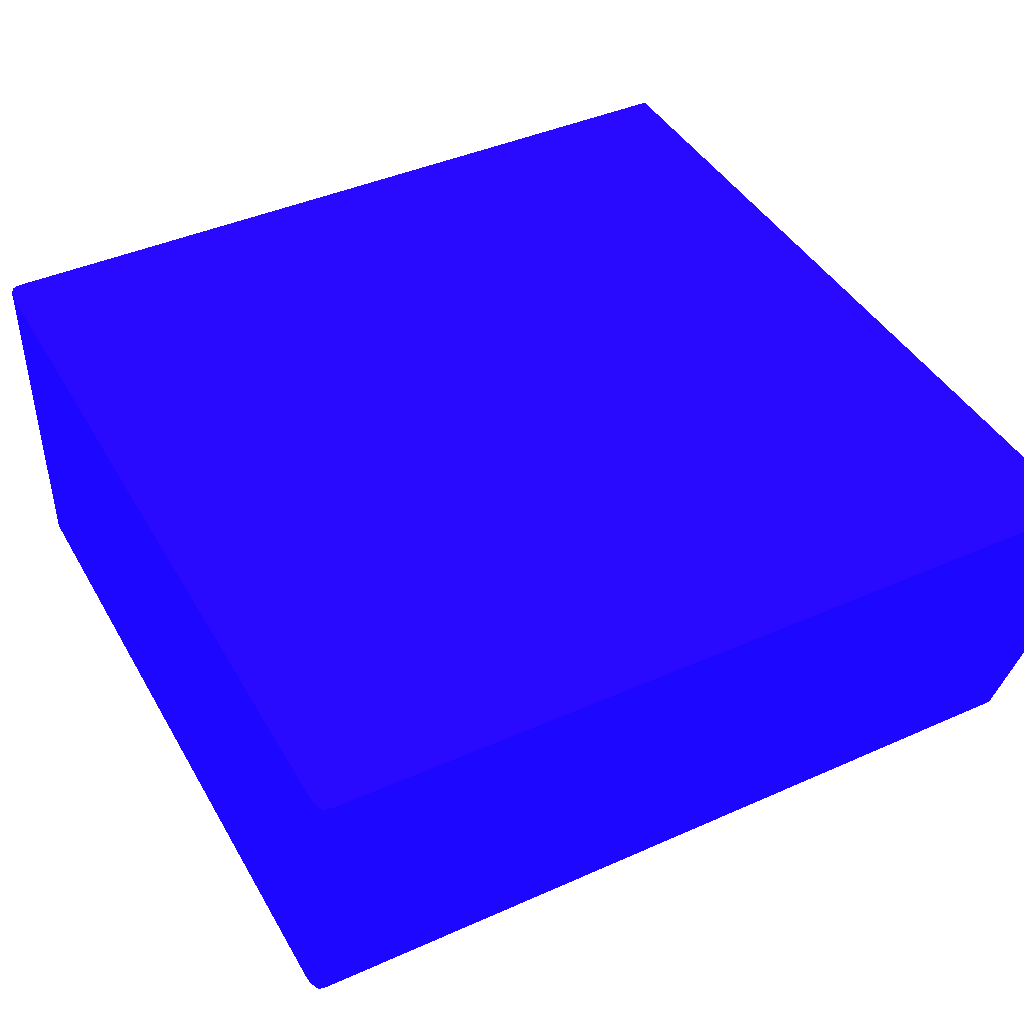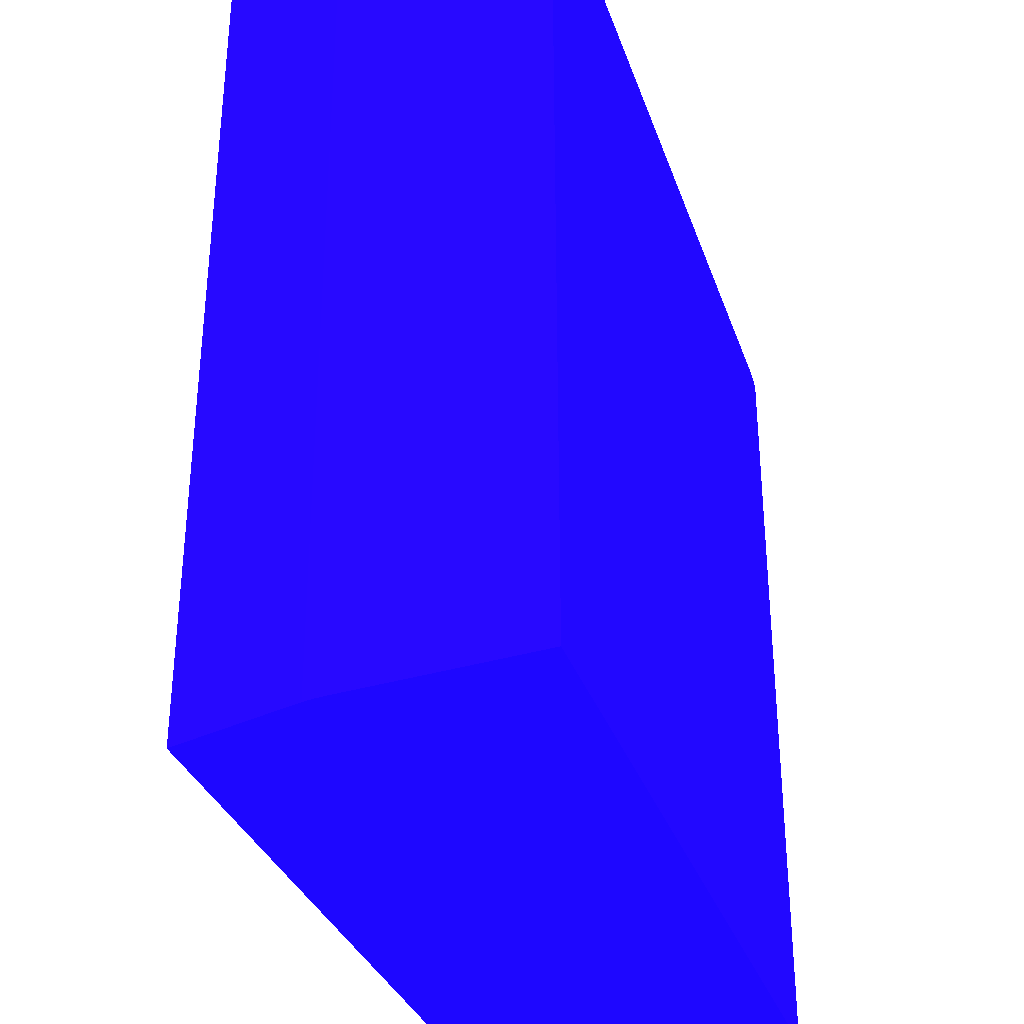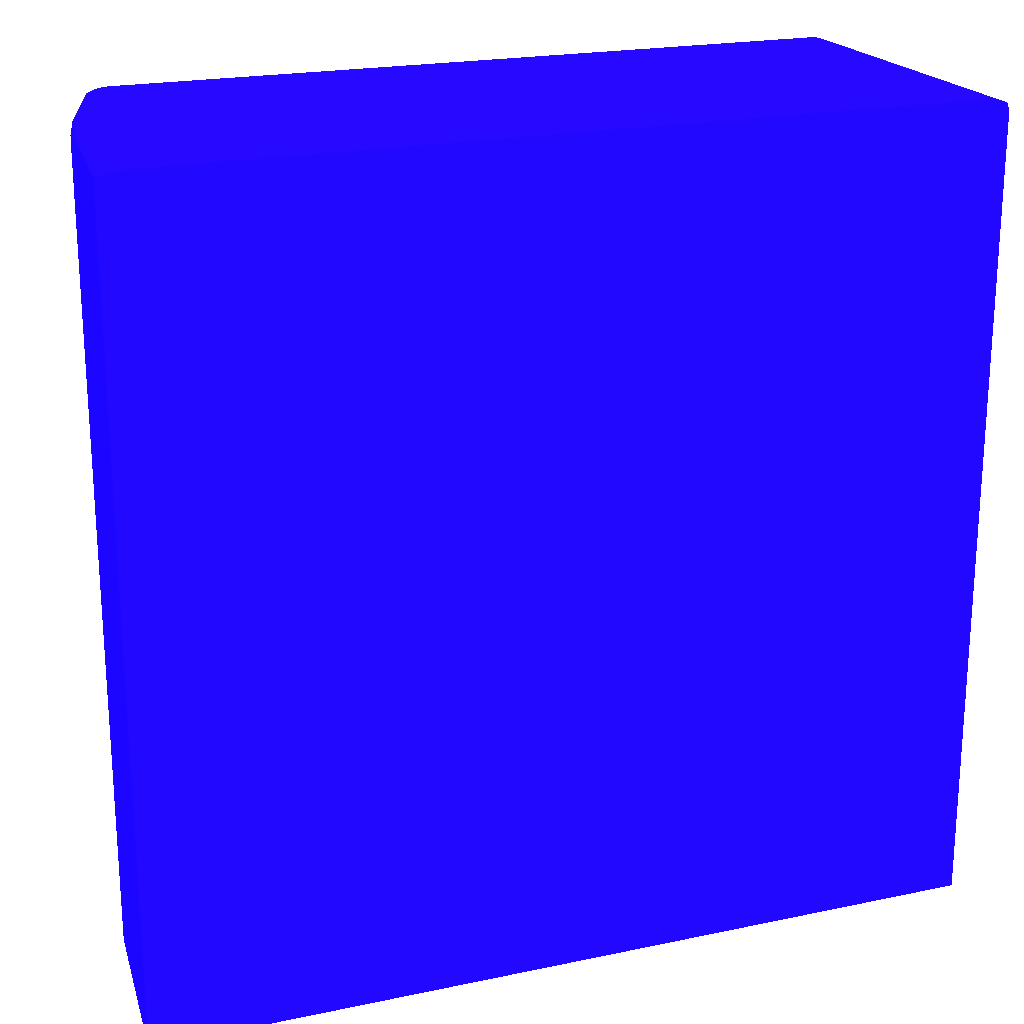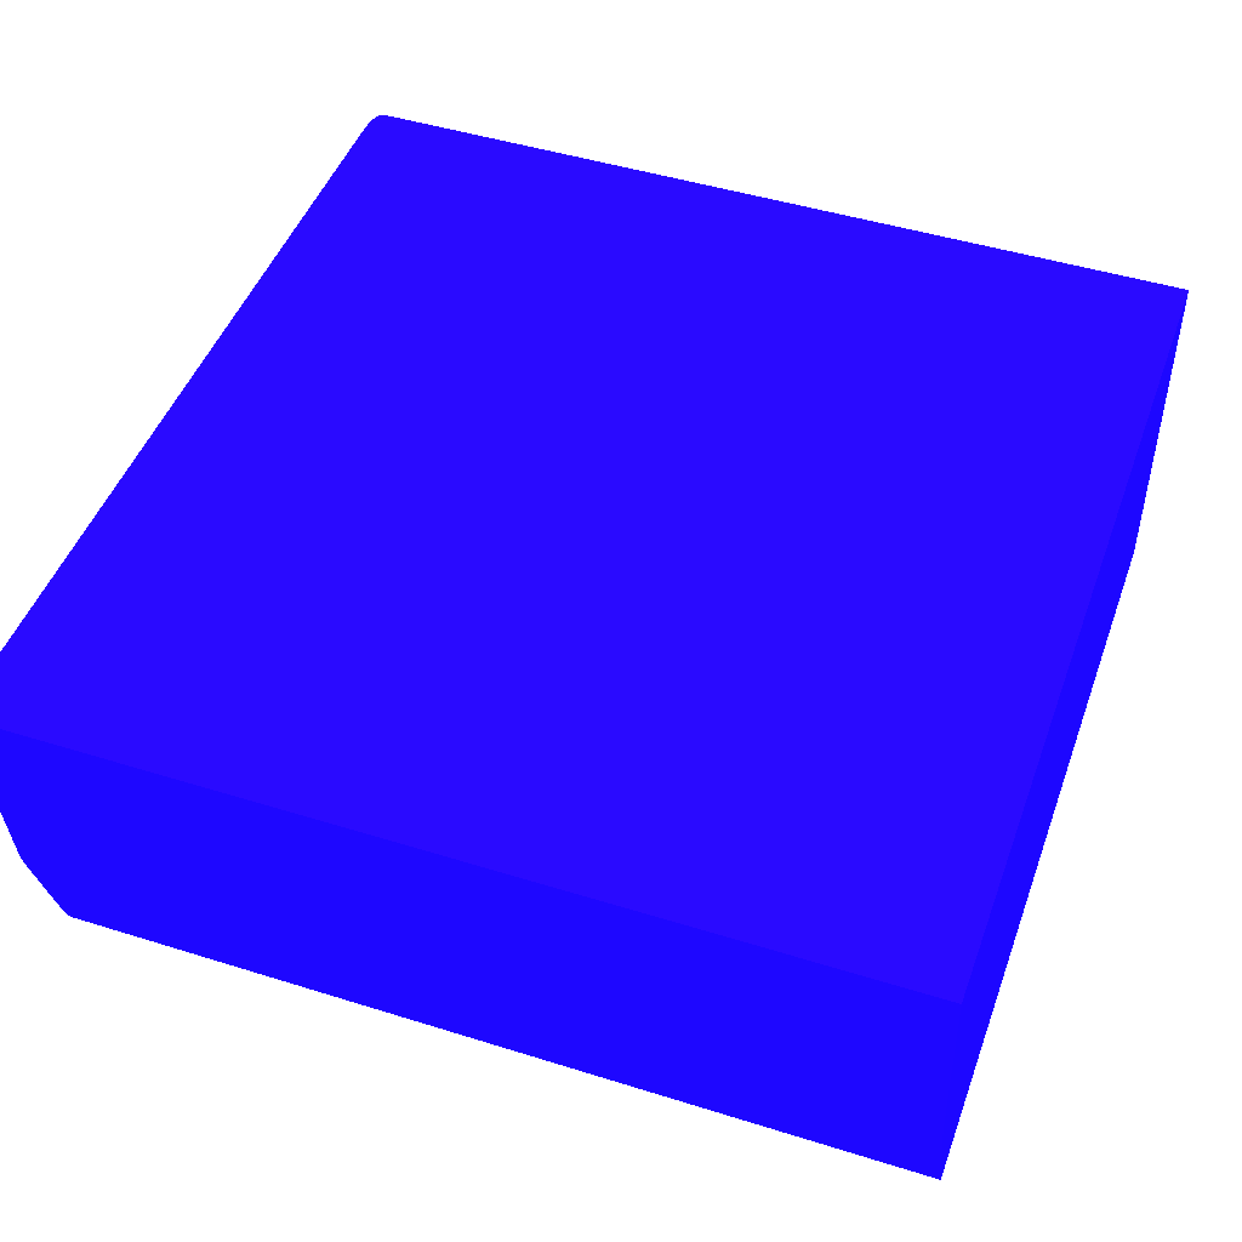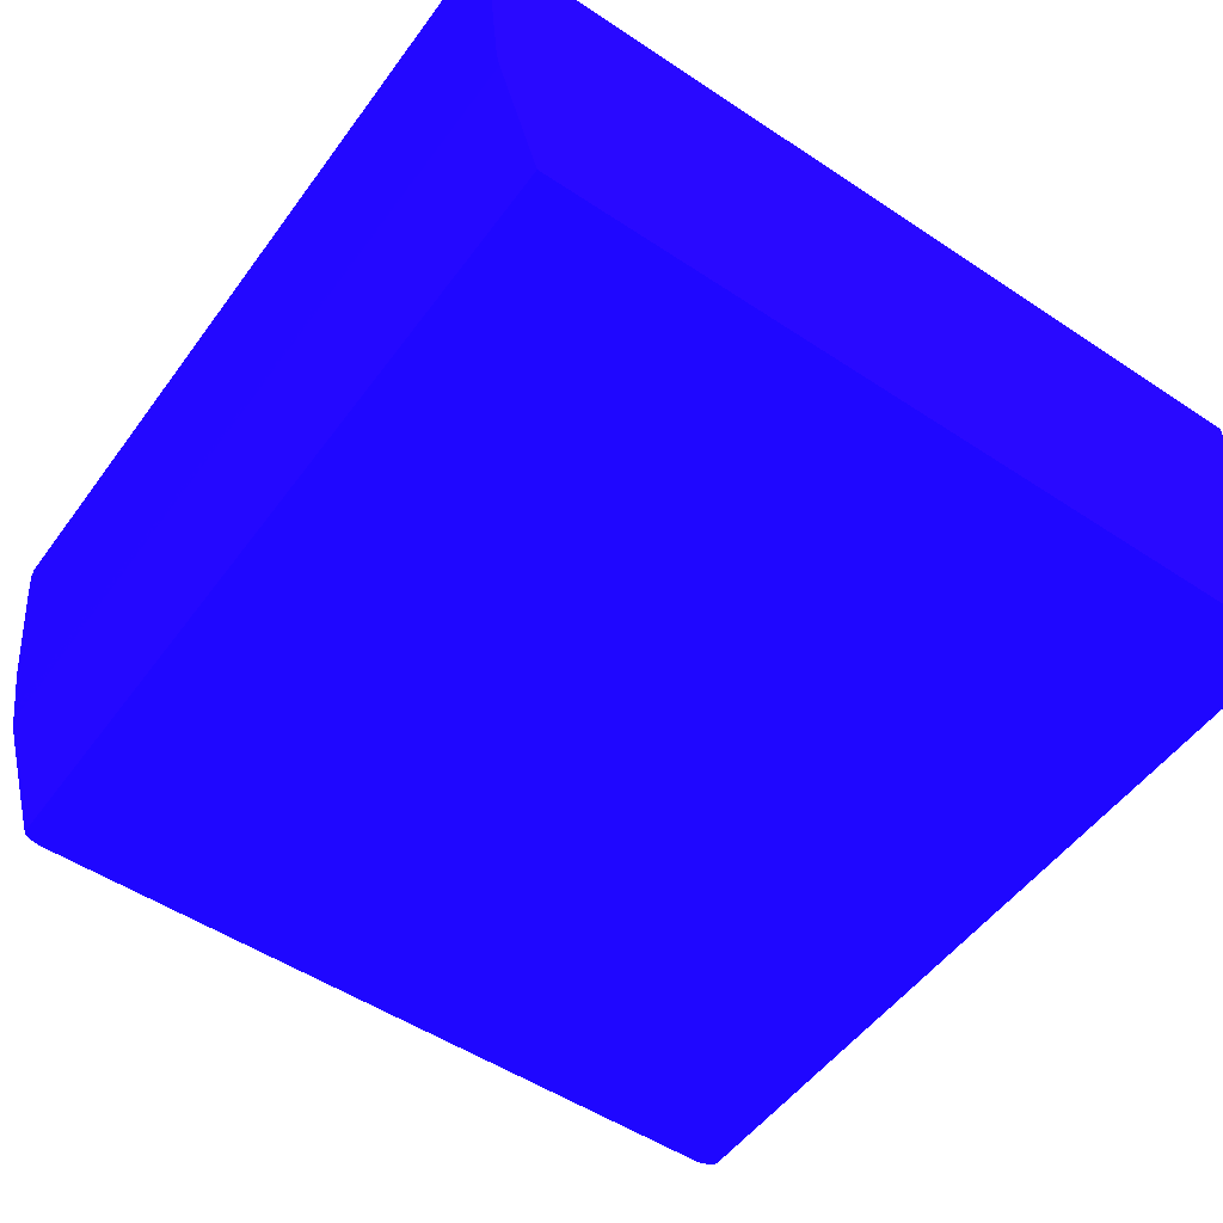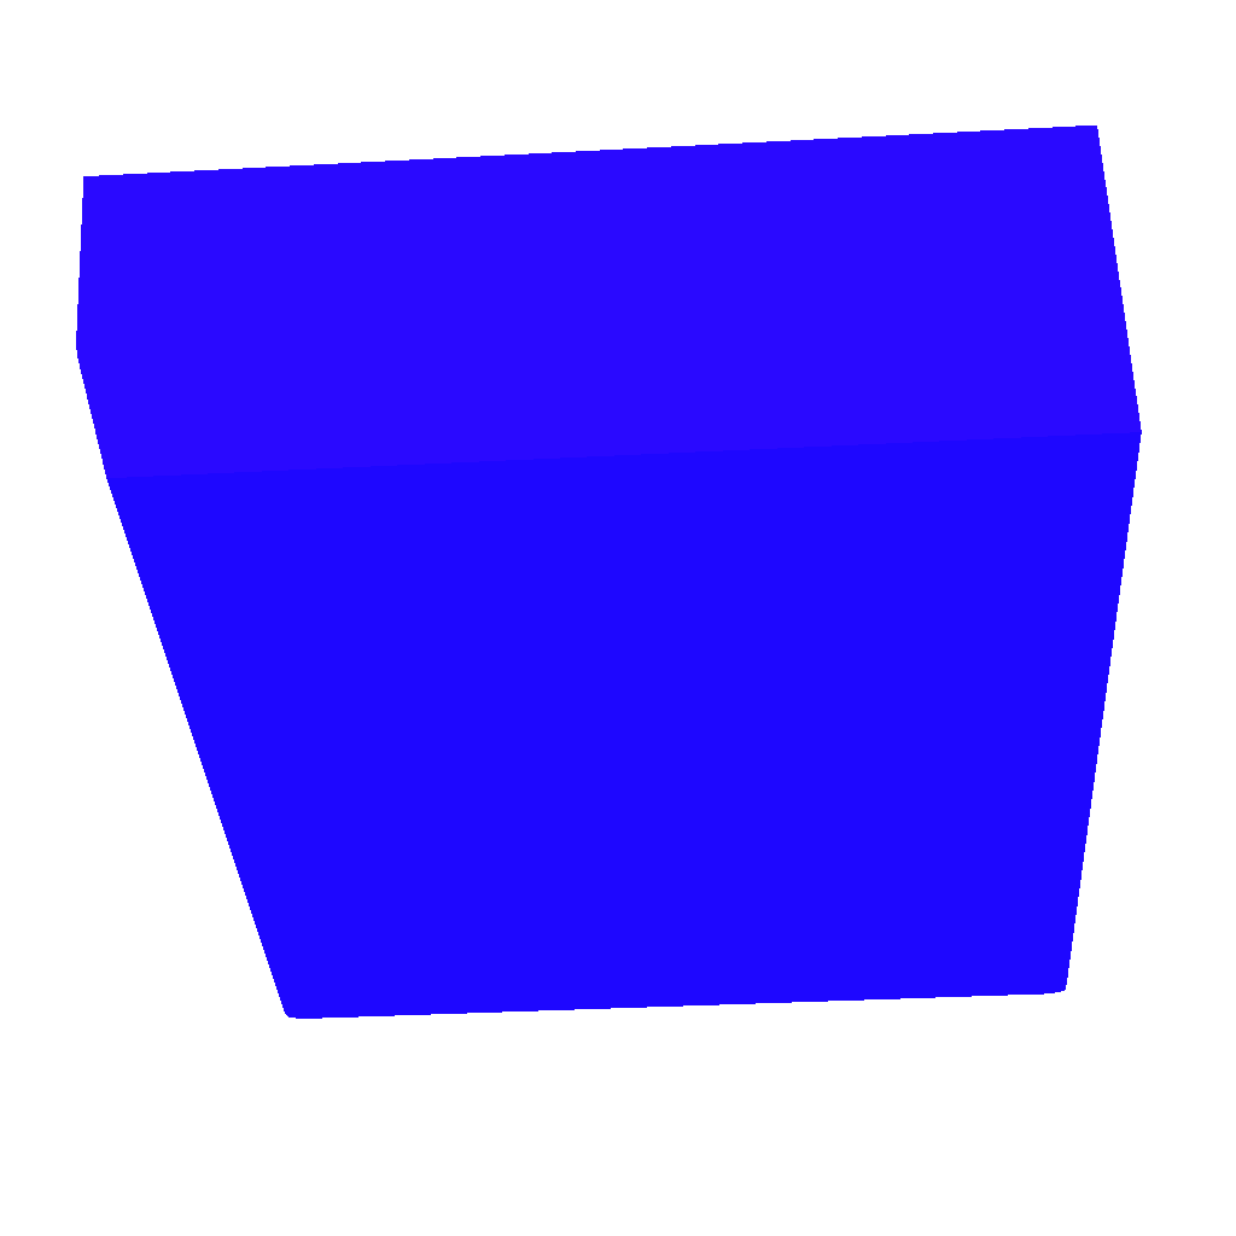
<metadata>
{"format":"obj","ext":"obj","renderer":"f3d","projection":"perspective","resolution":1024,"background":"white","views":[{"elev":42.7,"azim":-117.9,"up":"+Z"},{"elev":-32.9,"azim":-72.5,"up":"+Y"},{"elev":21.1,"azim":-20.7,"up":"+Y"},{"elev":47.2,"azim":-70.5,"up":"+Z"},{"elev":-52.6,"azim":-35.5,"up":"+Z"},{"elev":-38.4,"azim":3.8,"up":"+Z"}]}
</metadata>
<code>
v -0.01273 0.03821 -0.001147 0.08627 0.01961 0.8314
v -0.01235 0.03818 -0.001147 0.08627 0.01961 0.8314
v -0.01273 0.03821 -0.01172 0.08627 0.01961 0.8314
v -0.03743 0.03821 -0.001147 0.08627 0.01961 0.8314
v -0.01204 0.03807 -0.001147 0.08627 0.01961 0.8314
v -0.01234 0.03811 -0.01172 0.08627 0.01961 0.8314
v -0.0126 0.03819 -0.01172 0.08627 0.01961 0.8314
v -0.03553 0.03821 -0.01172 0.08627 0.01961 0.8314
v -0.03743 0.03821 -0.003611 0.08627 0.01961 0.8314
v -0.03761 0.03819 -0.001147 0.08627 0.01961 0.8314
v -0.01198 0.03792 -0.001147 0.08627 0.01961 0.8314
v -0.01216 0.03798 -0.01172 0.08627 0.01961 0.8314
v -0.01219 0.03803 -0.01172 0.08627 0.01961 0.8314
v -0.01227 0.03808 -0.01172 0.08627 0.01961 0.8314
v -0.03578 0.03818 -0.01172 0.08627 0.01961 0.8314
v -0.03591 0.0382 -0.01121 0.08627 0.01961 0.8314
v -0.03591 0.03821 -0.01083 0.08627 0.01961 0.8314
v -0.03705 0.03821 -0.00703 0.08627 0.01961 0.8314
v -0.03743 0.0382 -0.00399 0.08627 0.01961 0.8314
v -0.03781 0.03817 -0.001147 0.08627 0.01961 0.8314
v -0.01195 0.03781 -0.001147 0.08627 0.01961 0.8314
v -0.01215 0.03781 -0.01172 0.08627 0.01961 0.8314
v -0.03592 0.03815 -0.01172 0.08627 0.01961 0.8314
v -0.03591 0.03817 -0.01159 0.08627 0.01961 0.8314
v -0.03629 0.0382 -0.01007 0.08627 0.01961 0.8314
v -0.03667 0.03821 -0.00855 0.08627 0.01961 0.8314
v -0.03629 0.03821 -0.00969 0.08627 0.01961 0.8314
v -0.03705 0.0382 -0.00741 0.08627 0.01961 0.8314
v -0.03743 0.03819 -0.004371 0.08627 0.01961 0.8314
v -0.03772 0.0381 -0.00399 0.08627 0.01961 0.8314
v -0.03793 0.03812 -0.001147 0.08627 0.01961 0.8314
v -0.01214 0.03743 -0.01172 0.08627 0.01961 0.8314
v -0.01195 0.0128 -0.001147 0.08627 0.01961 0.8314
v -0.03609 0.03808 -0.01172 0.08627 0.01961 0.8314
v -0.03667 0.03819 -0.008929 0.08627 0.01961 0.8314
v -0.03616 0.03807 -0.01159 0.08627 0.01961 0.8314
v -0.03621 0.0381 -0.01121 0.08627 0.01961 0.8314
v -0.03658 0.03809 -0.01007 0.08627 0.01961 0.8314
v -0.03705 0.03818 -0.007789 0.08627 0.01961 0.8314
v -0.03735 0.0381 -0.00741 0.08627 0.01961 0.8314
v -0.03743 0.03818 -0.004751 0.08627 0.01961 0.8314
v -0.03805 0.03806 -0.001147 0.08627 0.01961 0.8314
v -0.0377 0.03809 -0.004371 0.08627 0.01961 0.8314
v -0.01214 0.0128 -0.01172 0.08627 0.01961 0.8314
v -0.0381 0.0128 -0.001147 0.08627 0.01961 0.8314
v -0.03614 0.03805 -0.01172 0.08627 0.01961 0.8314
v -0.03652 0.03805 -0.01045 0.08627 0.01961 0.8314
v -0.03731 0.03807 -0.007789 0.08627 0.01961 0.8314
v -0.03694 0.03808 -0.008929 0.08627 0.01961 0.8314
v -0.03763 0.03802 -0.005798 0.08627 0.01961 0.8314
v -0.03764 0.03803 -0.00551 0.08627 0.01961 0.8314
v -0.03766 0.03806 -0.00513 0.08627 0.01961 0.8314
v -0.03768 0.03807 -0.004751 0.08627 0.01961 0.8314
v -0.03802 0.03803 -0.00171 0.08627 0.01961 0.8314
v -0.0381 0.03781 -0.001147 0.08627 0.01961 0.8314
v -0.03618 0.0128 -0.01172 0.08627 0.01961 0.8314
v -0.03778 0.0128 -0.004371 0.08627 0.01961 0.8314
v -0.03618 0.03781 -0.01172 0.08627 0.01961 0.8314
v -0.03649 0.03801 -0.01067 0.08627 0.01961 0.8314
v -0.03727 0.03803 -0.008063 0.08627 0.01961 0.8314
v -0.0369 0.03804 -0.009241 0.08627 0.01961 0.8314
v -0.03746 0.03781 -0.00741 0.08627 0.01961 0.8314
v -0.03751 0.03781 -0.00703 0.08627 0.01961 0.8314
v -0.03761 0.03781 -0.006037 0.08627 0.01961 0.8314
v -0.03763 0.03781 -0.005846 0.08627 0.01961 0.8314
v -0.03801 0.03801 -0.001978 0.08627 0.01961 0.8314
v -0.03778 0.03781 -0.004371 0.08627 0.01961 0.8314
v -0.03649 0.0128 -0.01069 0.08627 0.01961 0.8314
v -0.03752 0.0128 -0.006961 0.08627 0.01961 0.8314
v -0.03649 0.03781 -0.01069 0.08627 0.01961 0.8314
v -0.03728 0.03781 -0.008106 0.08627 0.01961 0.8314
v -0.03737 0.03781 -0.007789 0.08627 0.01961 0.8314
v -0.03746 0.03743 -0.00741 0.08627 0.01961 0.8314
v -0.03752 0.03743 -0.00703 0.08627 0.01961 0.8314
v -0.03767 0.03781 -0.00551 0.08627 0.01961 0.8314
v -0.03755 0.03743 -0.006649 0.08627 0.01961 0.8314
v -0.03728 0.0128 -0.008106 0.08627 0.01961 0.8314
v -0.03752 0.0128 -0.00703 0.08627 0.01961 0.8314
v -0.03737 0.0128 -0.007789 0.08627 0.01961 0.8314
v -0.03739 0.0128 -0.00772 0.08627 0.01961 0.8314
v -0.03746 0.0128 -0.00741 0.08627 0.01961 0.8314
f 1 2 3
f 1 3 8
f 1 8 17
f 1 17 27
f 1 27 26
f 1 26 18
f 1 18 9
f 1 9 4
f 1 4 10
f 1 10 20
f 1 20 31
f 1 31 42
f 1 42 55
f 1 55 45
f 1 45 33
f 1 33 21
f 1 21 11
f 1 11 5
f 1 5 2
f 2 5 6
f 2 6 7
f 2 7 3
f 3 7 6
f 3 6 14
f 3 14 13
f 3 13 12
f 3 12 22
f 3 22 32
f 3 32 44
f 3 44 56
f 3 56 58
f 3 58 46
f 3 46 34
f 3 34 23
f 3 23 15
f 3 15 8
f 4 9 10
f 5 11 12
f 5 12 13
f 5 13 14
f 5 14 6
f 8 15 16
f 8 16 17
f 9 18 28
f 9 28 19
f 9 19 20
f 9 20 10
f 11 21 12
f 12 21 22
f 15 23 24
f 15 24 16
f 16 24 25
f 16 25 26
f 16 26 27
f 16 27 17
f 18 26 28
f 19 28 29
f 19 29 20
f 20 30 31
f 20 29 30
f 21 32 22
f 21 33 44
f 21 44 32
f 23 34 24
f 24 35 25
f 24 34 36
f 24 36 37
f 24 37 38
f 24 38 39
f 24 39 35
f 25 35 28
f 25 28 26
f 28 39 40
f 28 40 41
f 28 41 29
f 28 35 39
f 29 41 30
f 30 42 31
f 30 41 40
f 30 40 43
f 30 43 42
f 33 45 57
f 33 57 69
f 33 69 78
f 33 78 81
f 33 81 80
f 33 80 79
f 33 79 77
f 33 77 68
f 33 68 56
f 33 56 44
f 34 46 36
f 36 46 47
f 36 47 48
f 36 48 49
f 36 49 38
f 36 38 37
f 38 49 39
f 39 48 40
f 39 49 48
f 40 48 50
f 40 50 51
f 40 51 52
f 40 52 53
f 40 53 43
f 42 54 55
f 42 43 53
f 42 53 52
f 42 52 54
f 45 55 67
f 45 67 57
f 46 58 59
f 46 59 47
f 47 59 60
f 47 60 61
f 47 61 48
f 48 60 62
f 48 62 50
f 48 61 60
f 50 52 51
f 50 62 63
f 50 63 64
f 50 64 65
f 50 65 66
f 50 66 54
f 50 54 52
f 54 66 55
f 55 66 67
f 56 68 70
f 56 70 58
f 57 67 69
f 58 70 59
f 59 70 71
f 59 71 72
f 59 72 60
f 60 72 62
f 62 72 73
f 62 73 74
f 62 74 63
f 63 74 64
f 64 74 65
f 65 75 66
f 65 74 76
f 65 76 75
f 66 75 67
f 67 75 69
f 68 77 71
f 68 71 70
f 69 75 76
f 69 76 74
f 69 74 78
f 71 77 79
f 71 79 72
f 72 79 80
f 72 80 73
f 73 80 81
f 73 81 78
f 73 78 74

</code>
